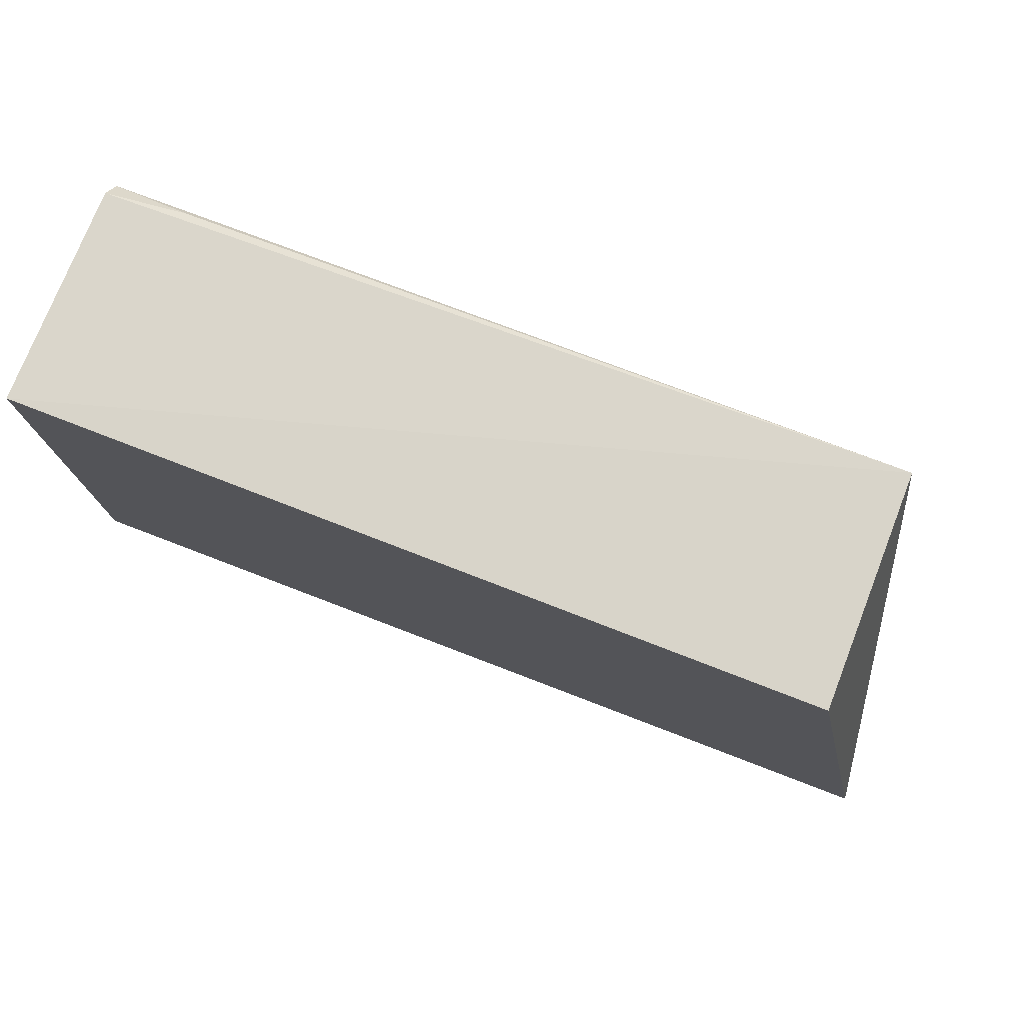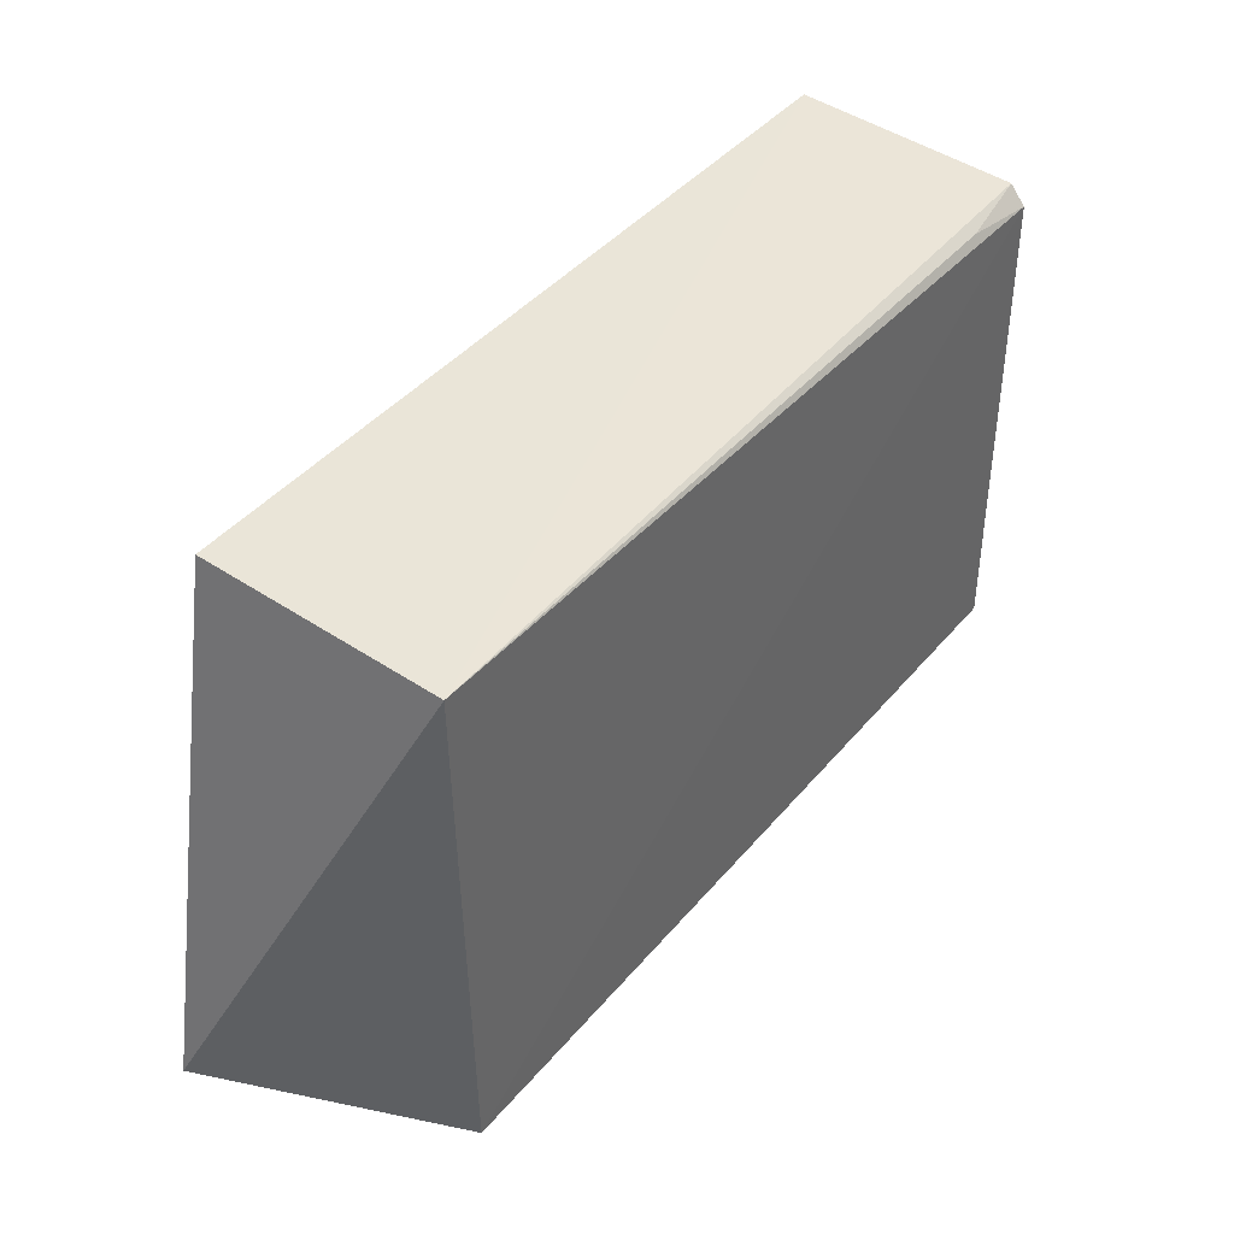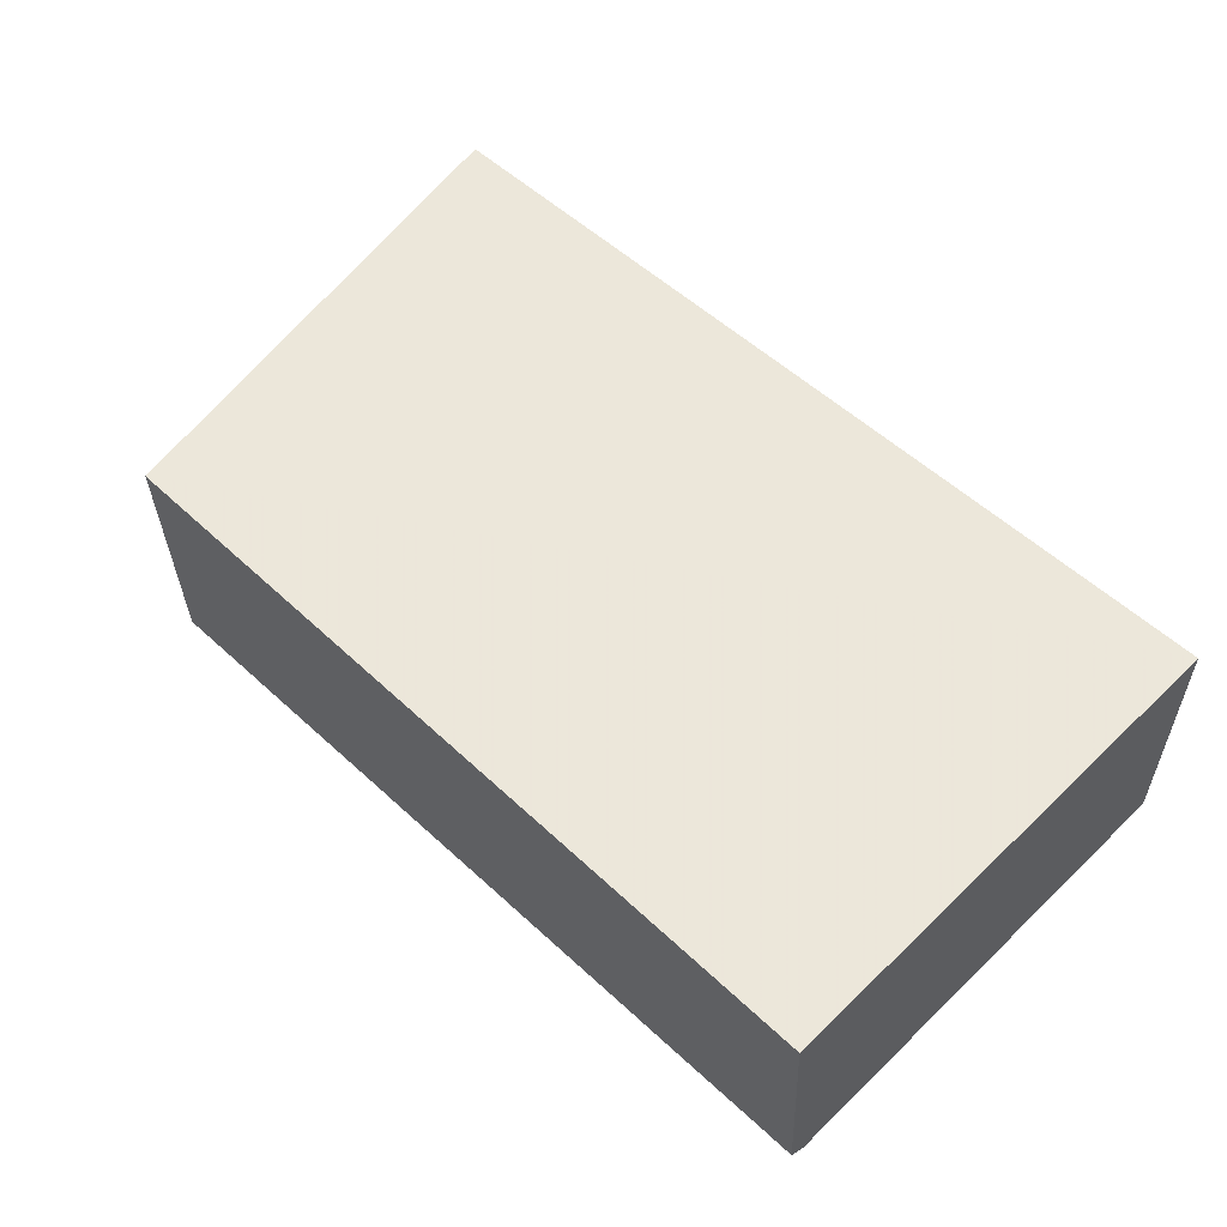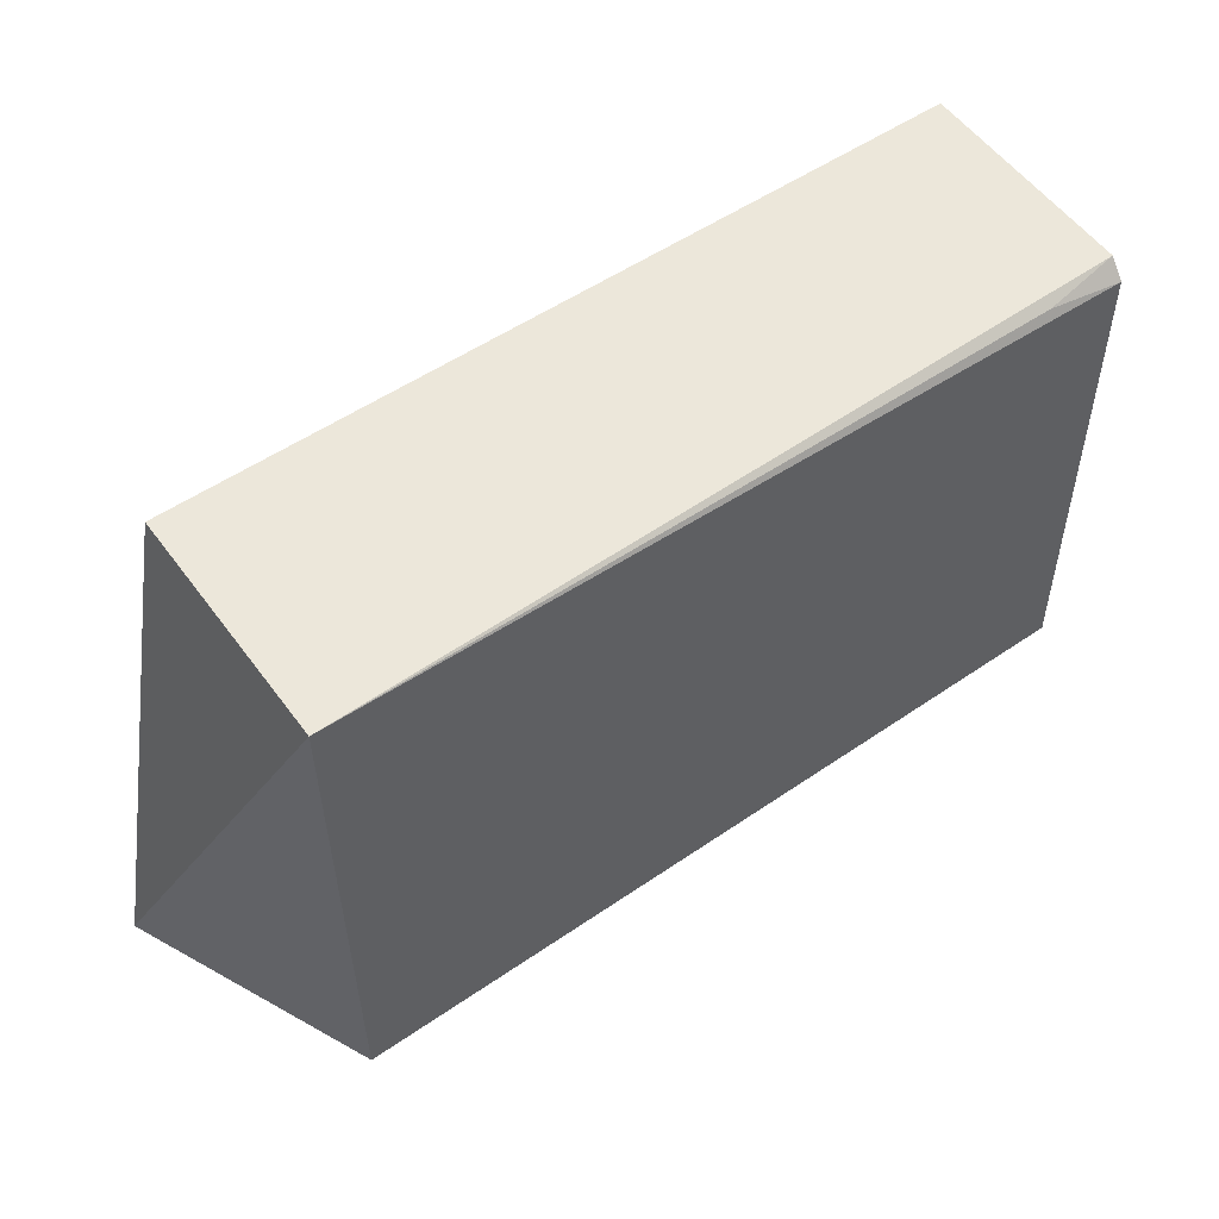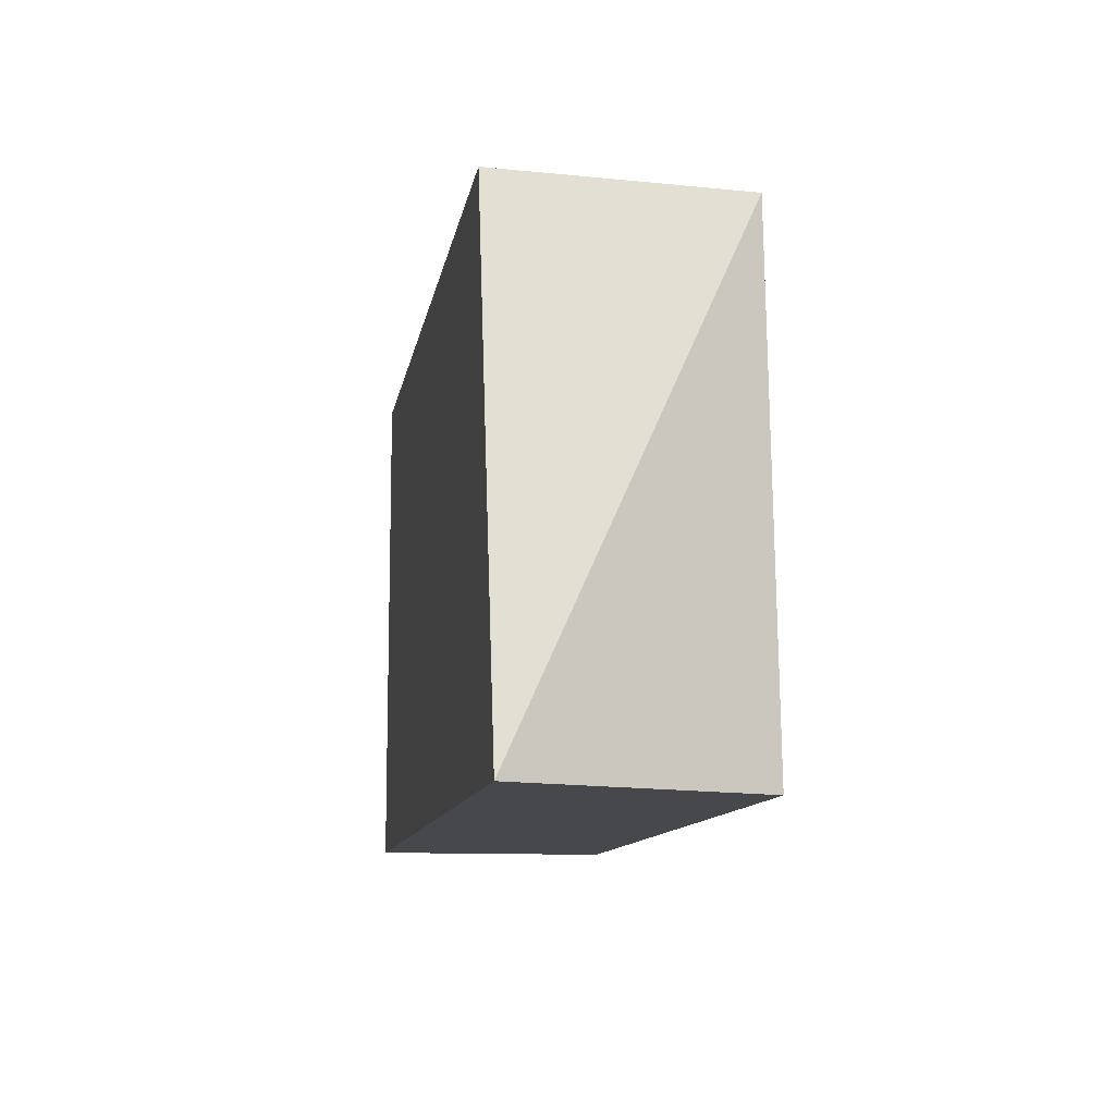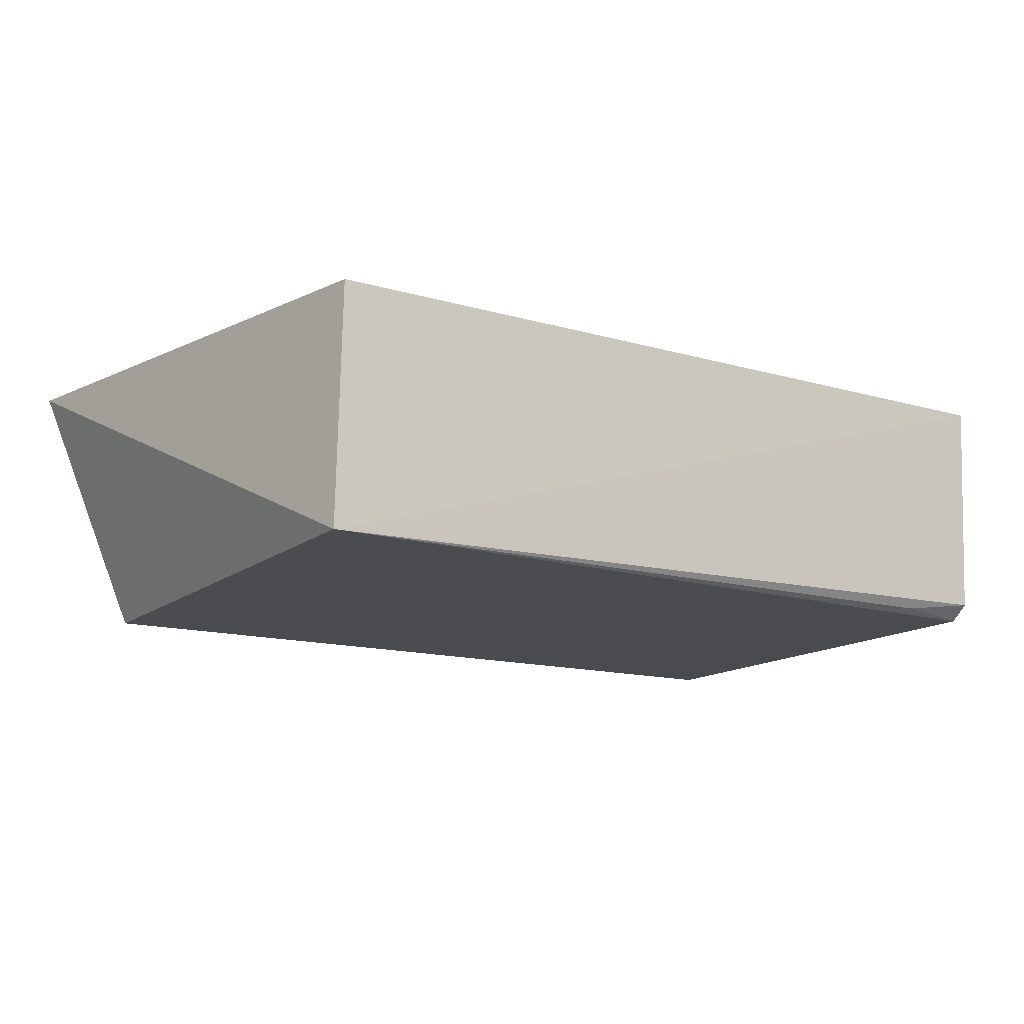
<metadata>
{"format":"obj","ext":"obj","renderer":"f3d","projection":"perspective","resolution":1024,"background":"white","views":[{"elev":77.0,"azim":21.1,"up":"+Y"},{"elev":42.7,"azim":126.9,"up":"+Y"},{"elev":54.2,"azim":-135.4,"up":"+Z"},{"elev":52.8,"azim":143.8,"up":"+Y"},{"elev":-11.2,"azim":80.7,"up":"+Y"},{"elev":-14.0,"azim":146.9,"up":"+Z"}]}
</metadata>
<code>
v 0.03454 0.02369 0.01695
v 0.04165 -0.01143 0.01682
v 0.03461 0.02313 0.0006068
v -0.02072 0.02197 0.0006208
v -0.02075 -0.01131 0.01696
v 0.0346 -0.01131 3.03e-05
v -0.02076 0.02402 0.01698
v -0.02075 -0.01131 0.0002874
v -0.02079 0.02319 0.001713
v -0.01536 0.02269 0.0009635
f 1 2 3
f 5 2 1
f 6 3 2
f 6 4 3
f 7 1 3
f 7 5 1
f 8 4 6
f 8 6 2
f 8 2 5
f 9 7 3
f 9 4 8
f 9 8 5
f 9 5 7
f 10 9 3
f 10 3 4
f 10 4 9

</code>
